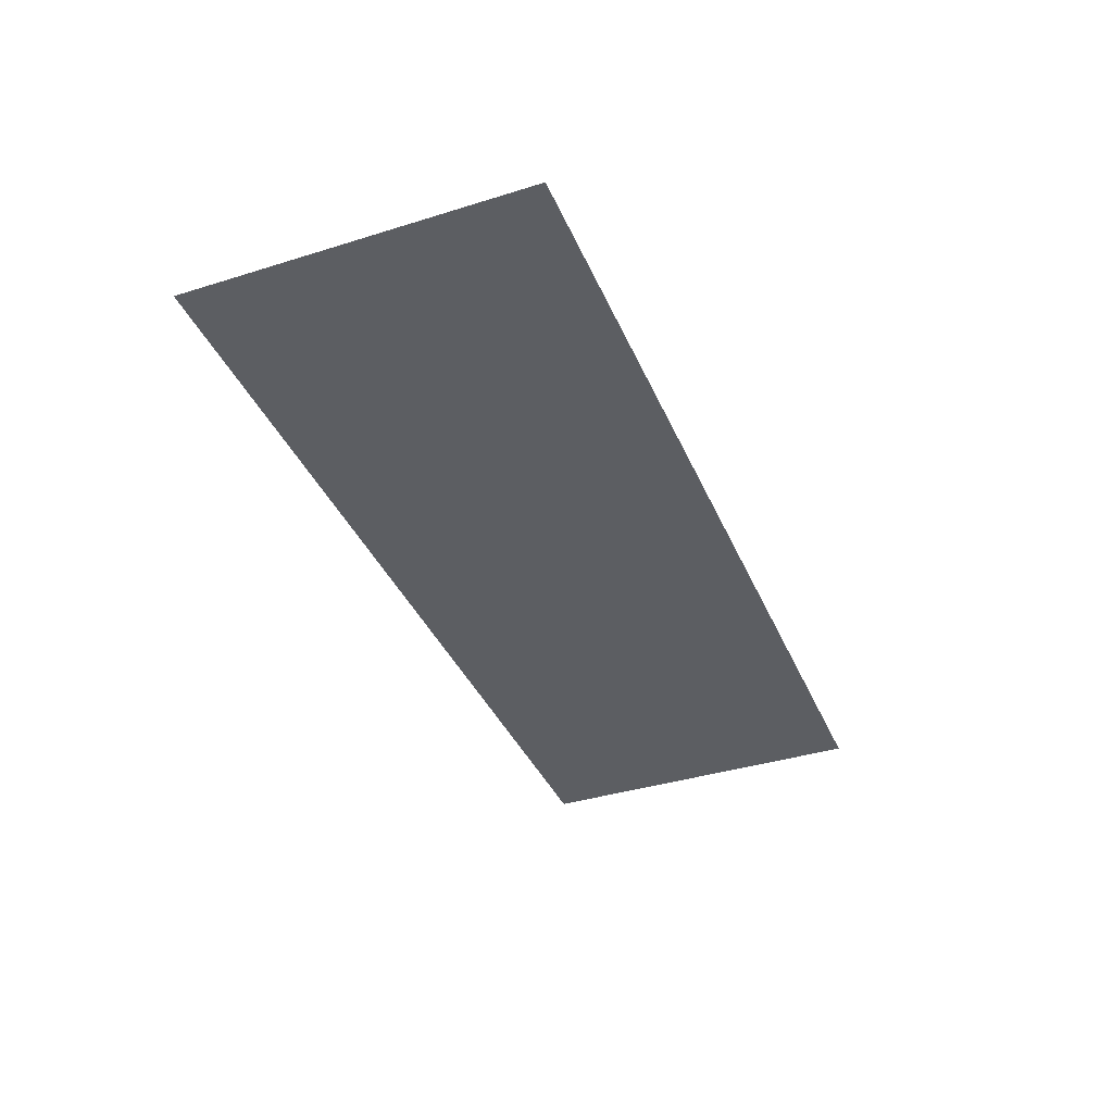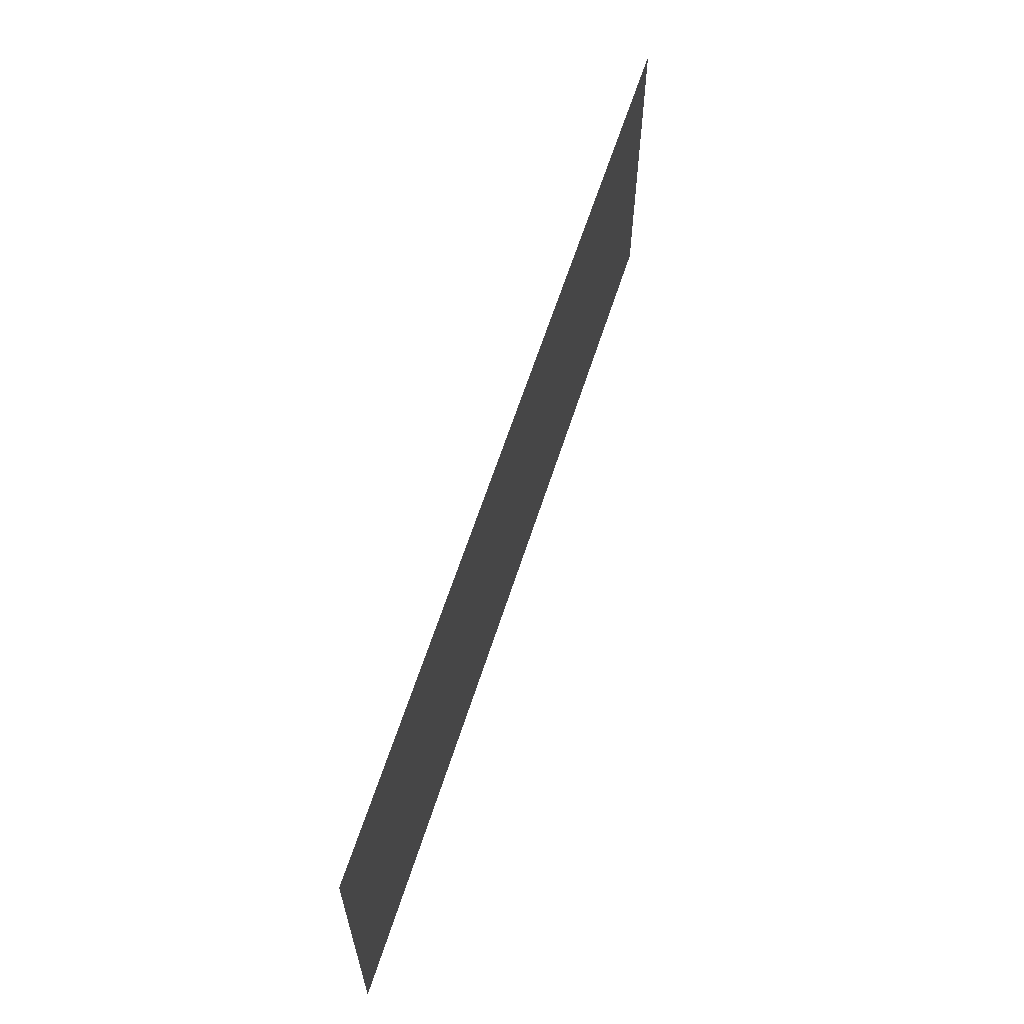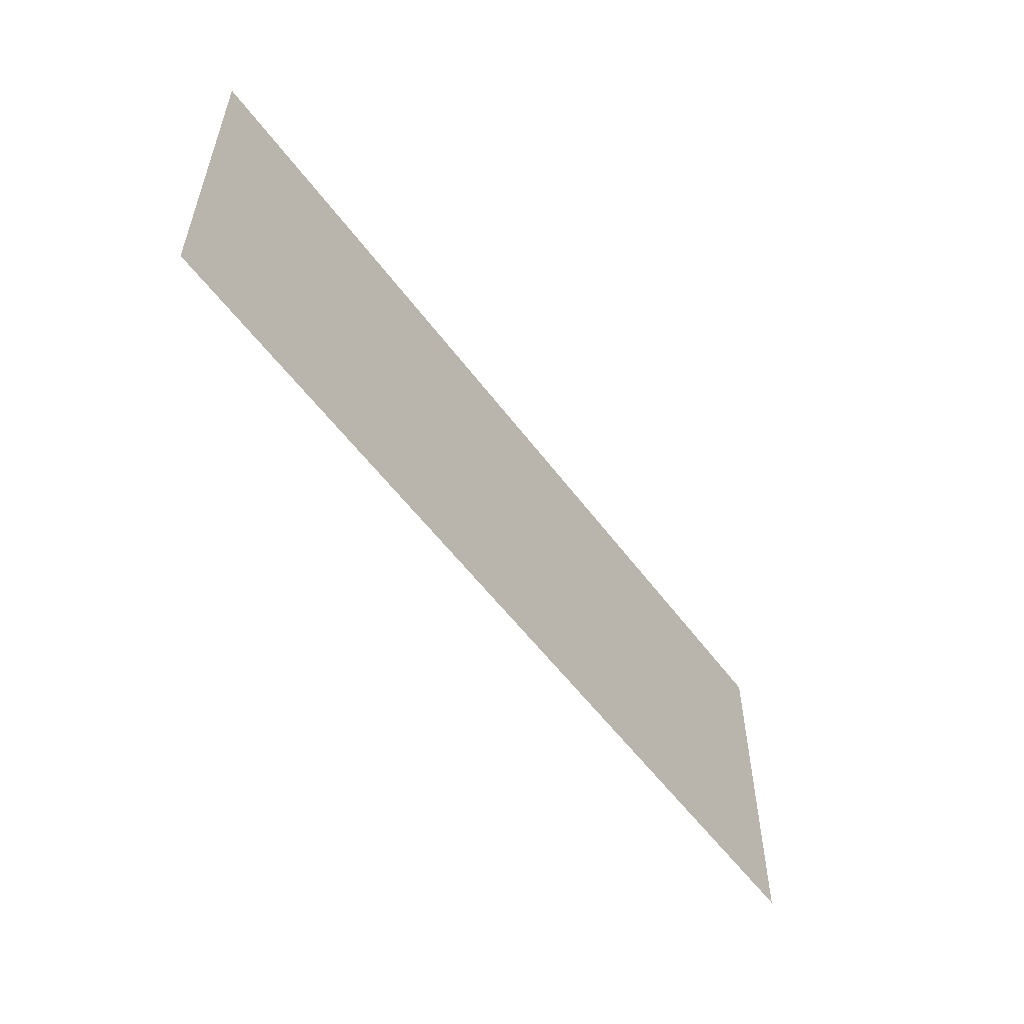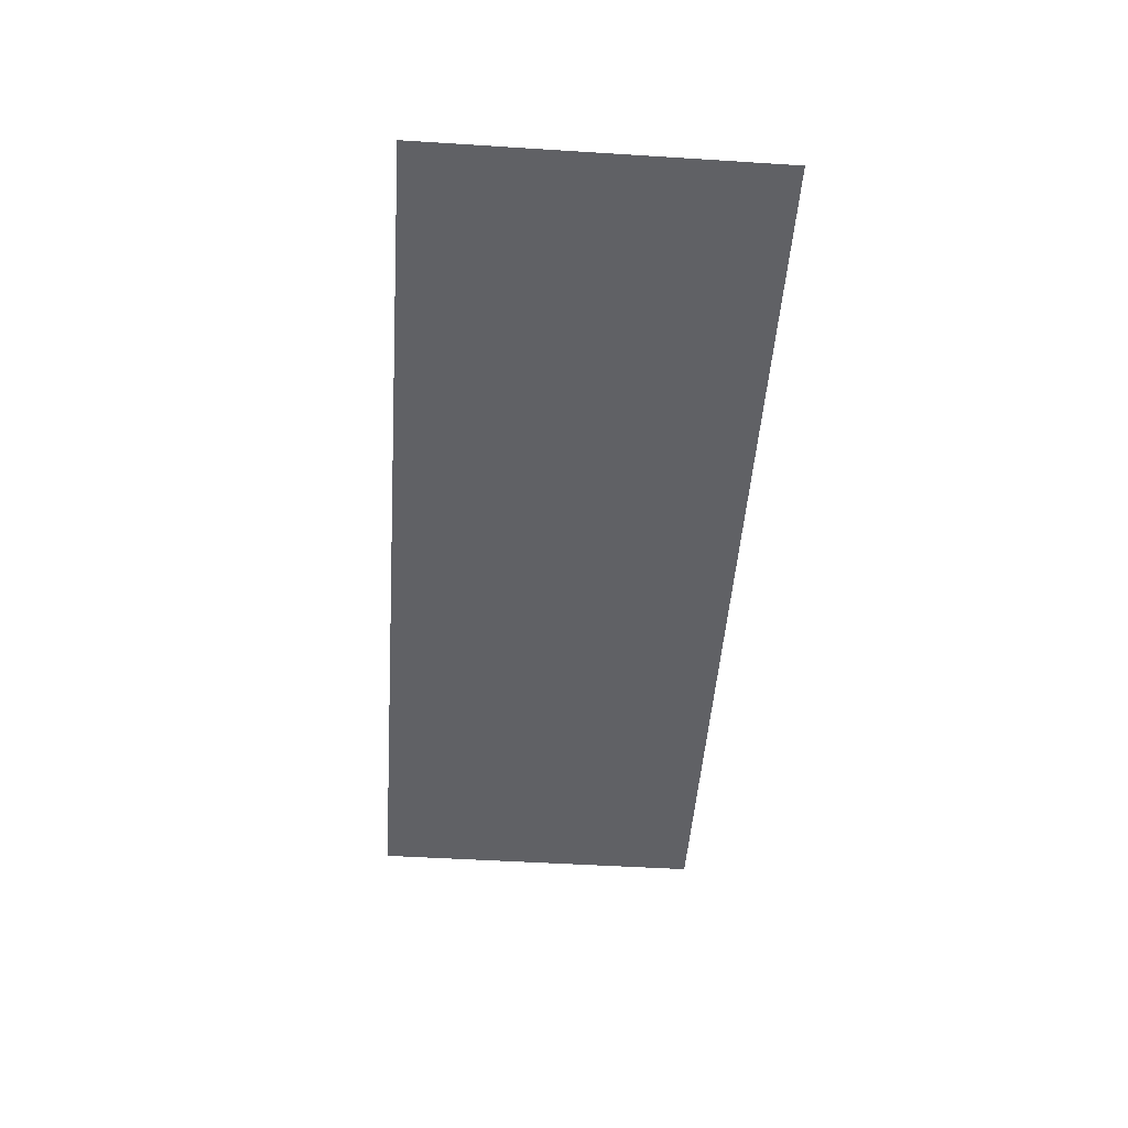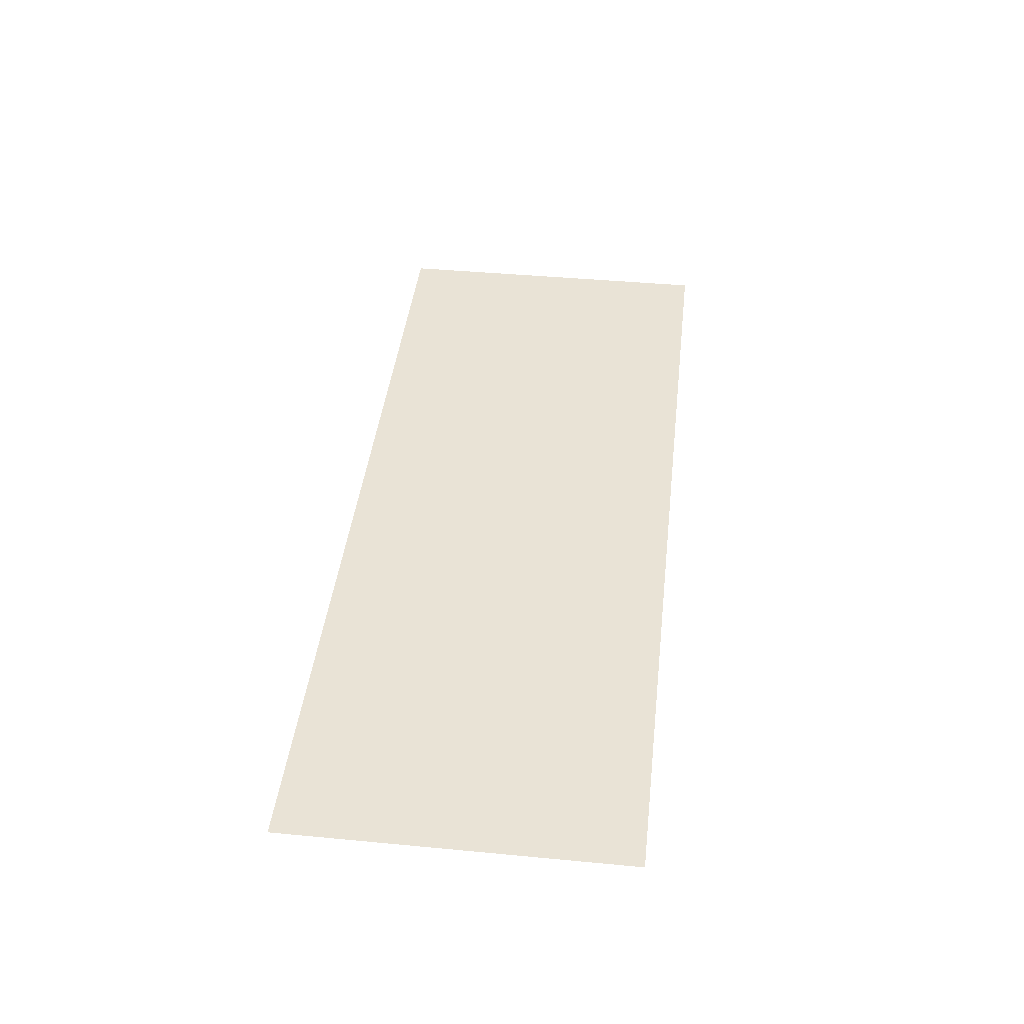
<metadata>
{"format":"obj","ext":"obj","renderer":"f3d","projection":"perspective","resolution":1024,"background":"white","views":[{"elev":-38.0,"azim":-68.4,"up":"+Z"},{"elev":61.7,"azim":107.7,"up":"+Y"},{"elev":-55.2,"azim":-54.2,"up":"+Y"},{"elev":-49.0,"azim":86.0,"up":"+Z"},{"elev":42.0,"azim":96.5,"up":"+Z"}]}
</metadata>
<code>
o py_wall
v -8 0 -6
v 8 0 -6
v -8 6 -6
v 8 6 -6
f 2 3 1
f 2 4 3

</code>
